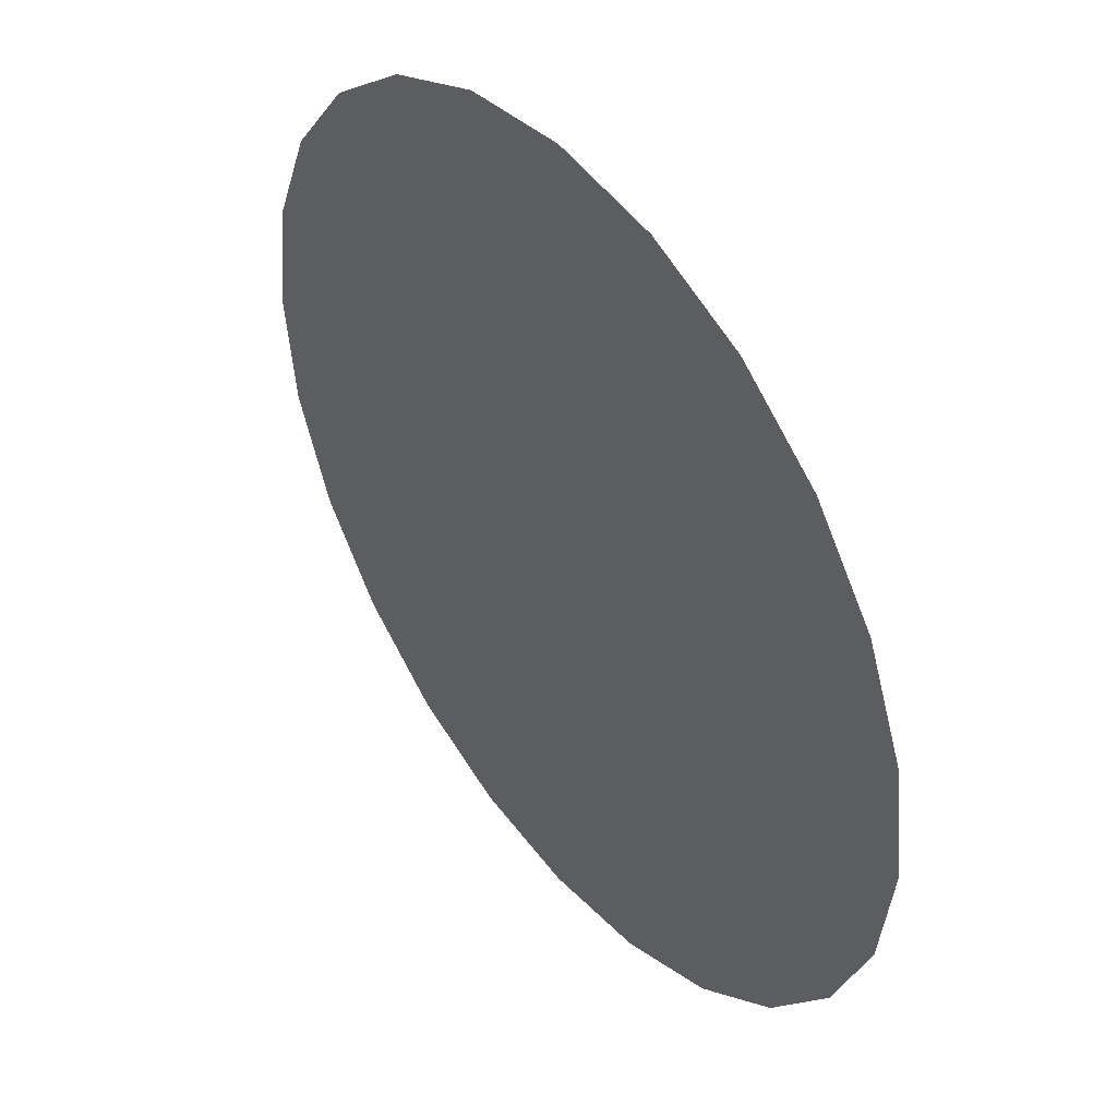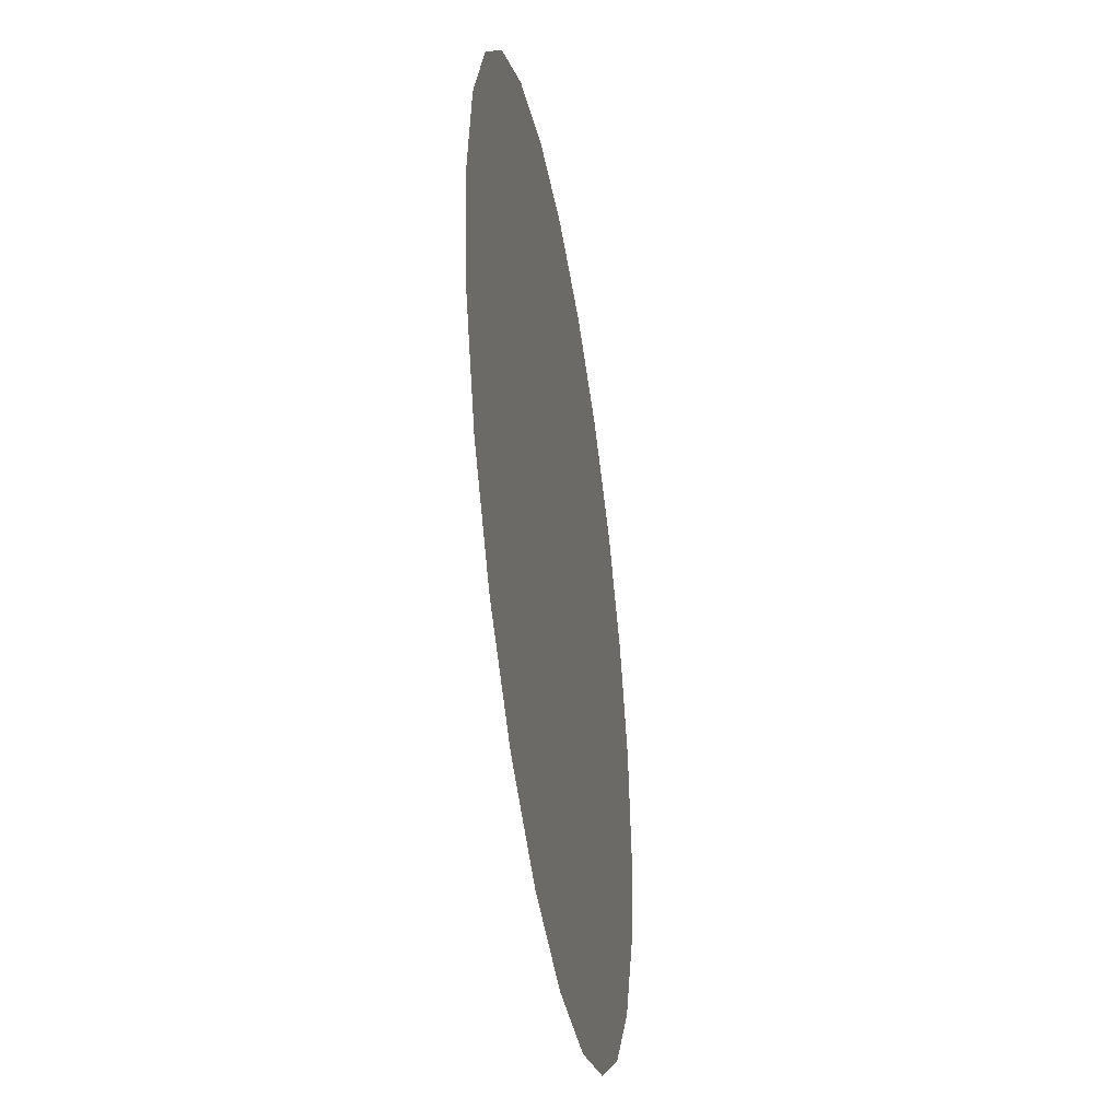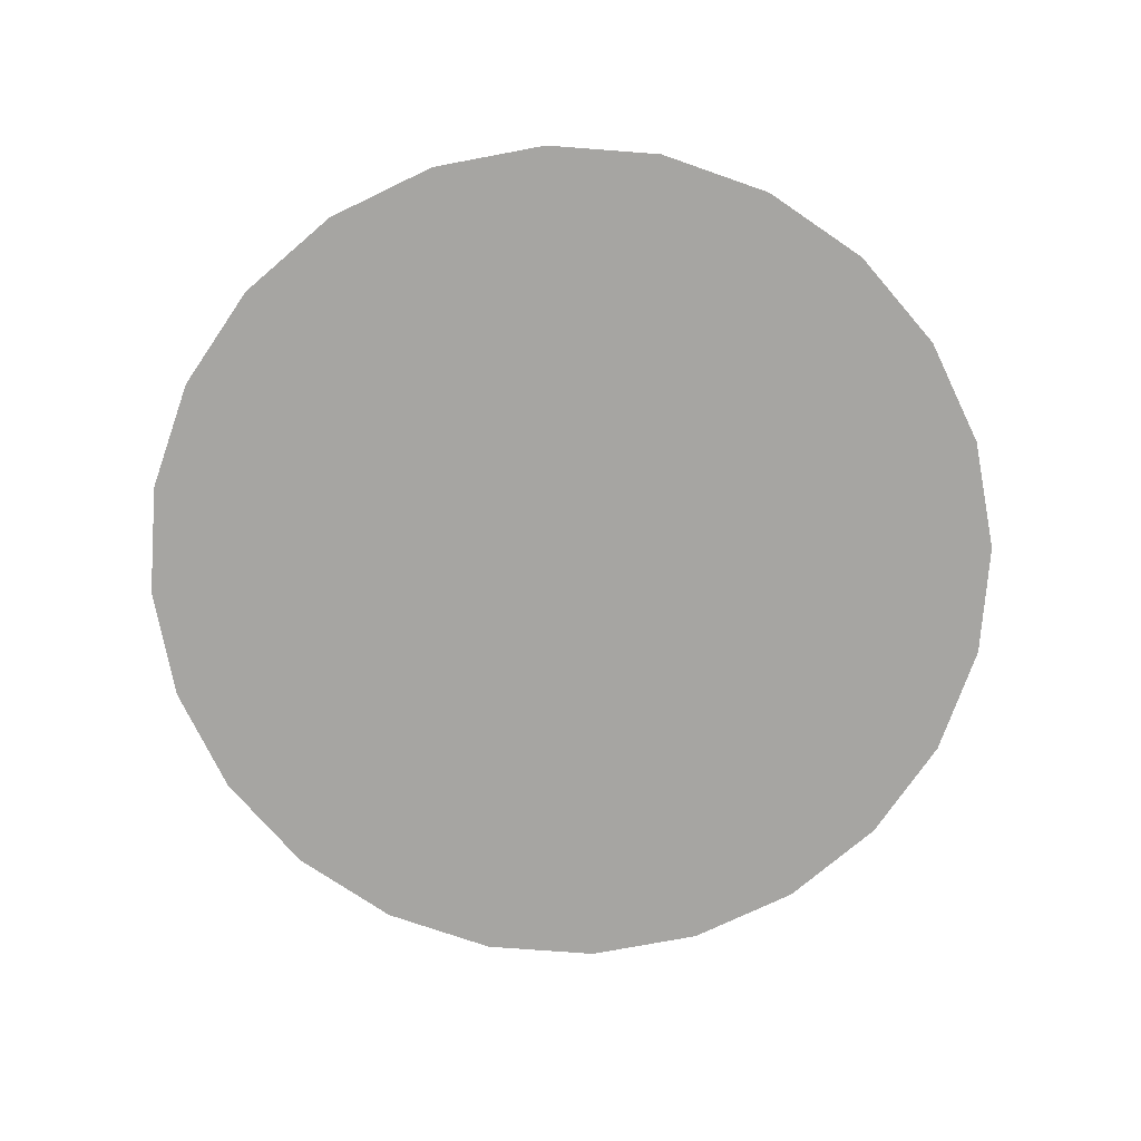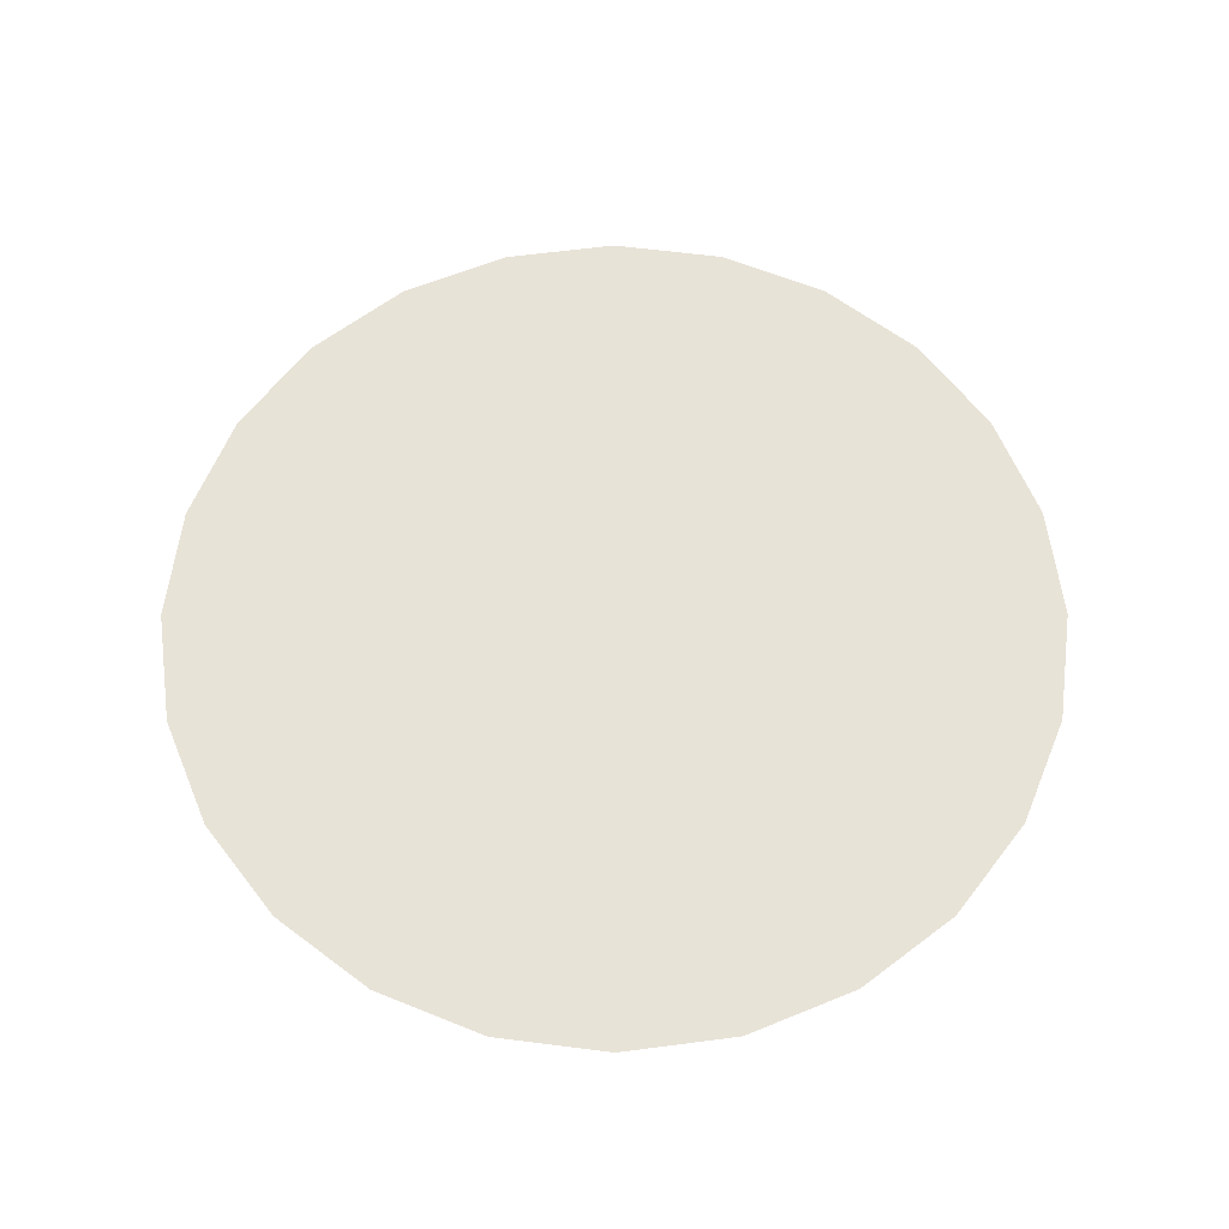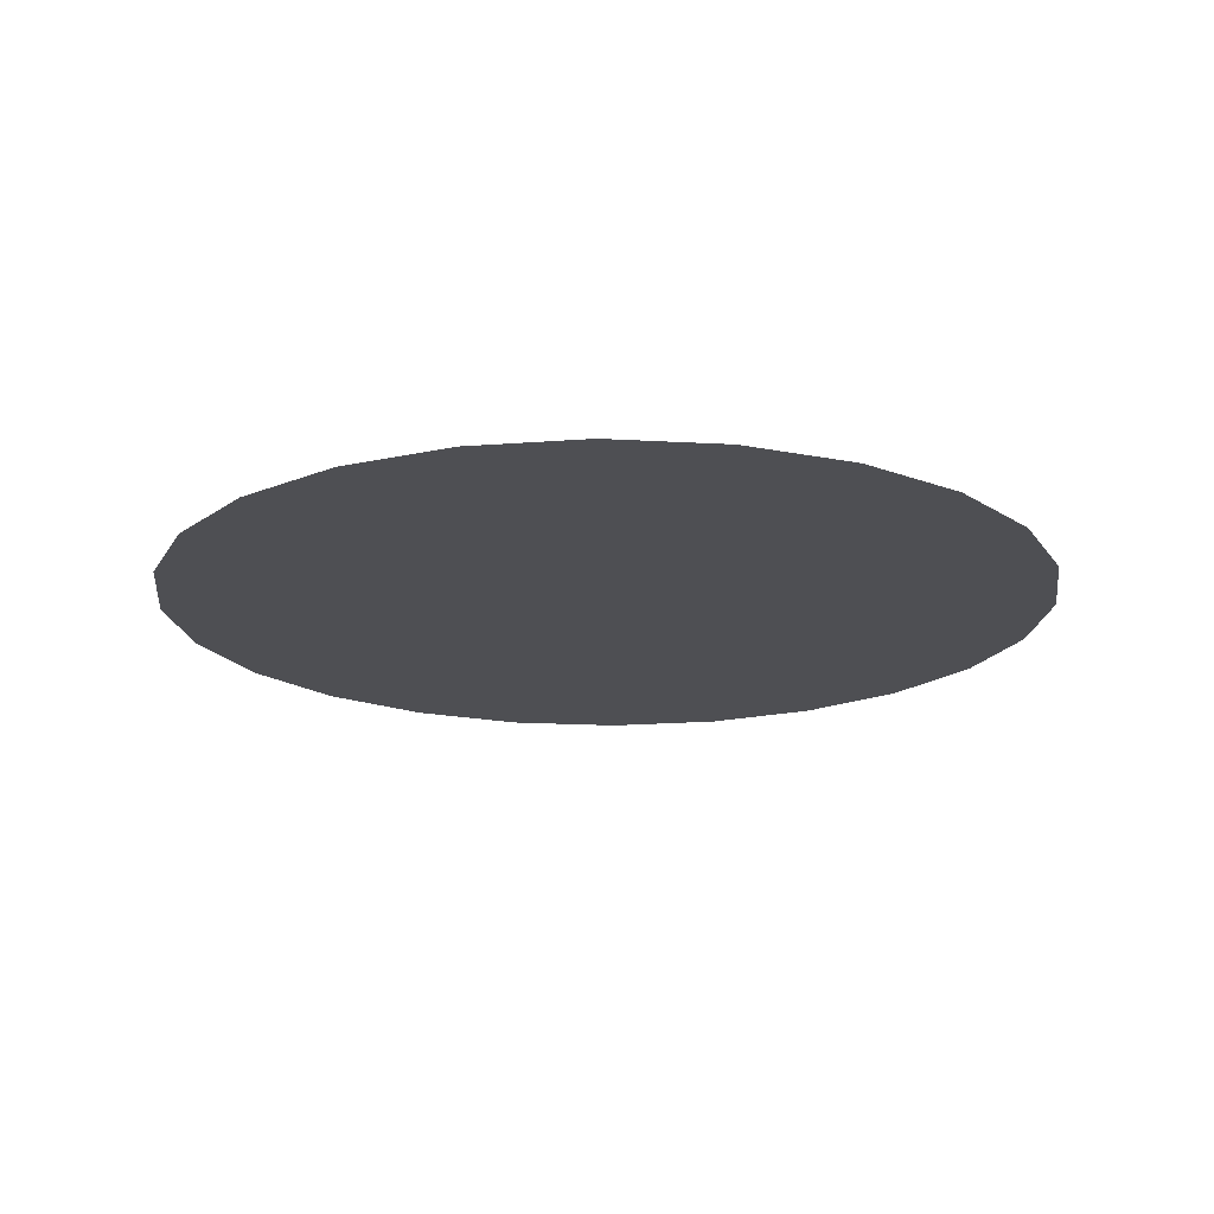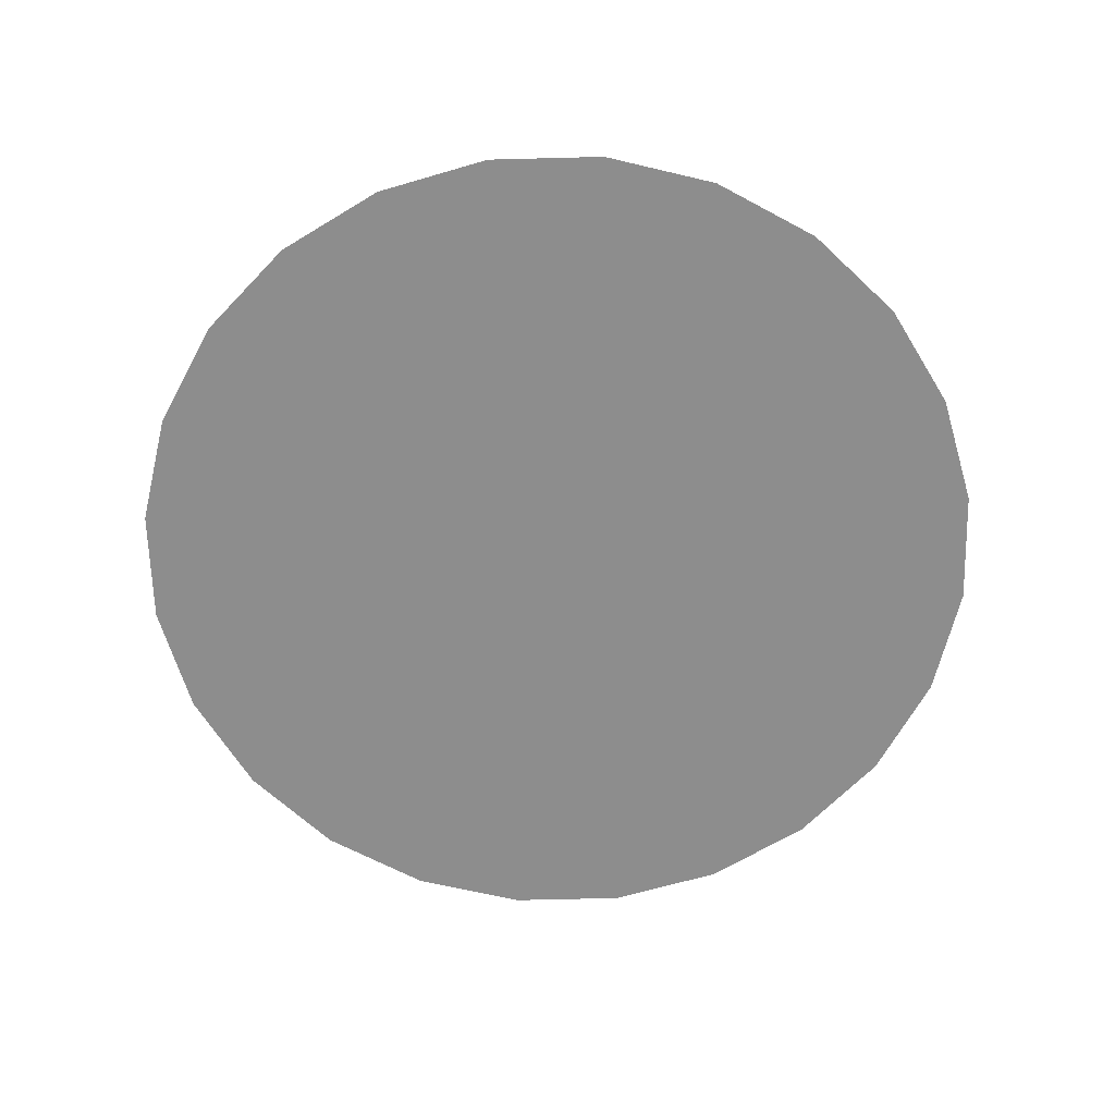
<metadata>
{"format":"obj","ext":"obj","renderer":"f3d","projection":"perspective","resolution":1024,"background":"white","views":[{"elev":44.7,"azim":53.1,"up":"+Z"},{"elev":-42.0,"azim":99.2,"up":"+Z"},{"elev":-73.6,"azim":-41.8,"up":"+Y"},{"elev":62.1,"azim":179.9,"up":"+Y"},{"elev":-18.1,"azim":46.1,"up":"+Y"},{"elev":-64.6,"azim":39.0,"up":"+Y"}]}
</metadata>
<code>
v -0.866 0 0.5
v 0.866 0 0.5
v -0 0 -1
v 0 0 1
v 0.866 0 -0.5
v -0.866 0 -0.5
v -0 0 0
v -1 0 0
v -0.5 0 0.866
v 0 0 0.5
v -0.433 0 -0.25
v -0.433 0 0.25
v 0.5 0 0.866
v 1 0 -0
v 0.433 0 -0.25
v 0.433 0 0.25
v 0.5 0 -0.866
v -0.5 0 -0.866
v -0 0 -0.5
v -0.6495 0 -0.375
v -0.9659 0 -0.2588
v -0.7165 0 0.125
v -0.433 0 0
v -0.683 0 -0.125
v -0.9659 0 0.2588
v -0.7071 0 0.7071
v -0.4665 0 0.558
v -0.6998 0 0.404
v -0.2588 0 0.9659
v 0 0 0.75
v -0.2165 0 0.375
v -0.2333 0 0.654
v -0 0 0.25
v -0.2165 0 -0.125
v -0.2165 0 0.125
v 0.2588 0 0.9659
v 0.4665 0 0.558
v 0.2165 0 0.375
v 0.2333 0 0.654
v 0.7071 0 0.7071
v 0.9659 0 0.2588
v 0.7165 0 0.125
v 0.6998 0 0.404
v 0.9659 0 -0.2588
v 0.6495 0 -0.375
v 0.433 0 -0
v 0.683 0 -0.125
v 0.2165 0 -0.125
v 0.2165 0 0.125
v 0.7071 0 -0.7071
v 0.25 0 -0.683
v 0.2165 0 -0.375
v 0.4498 0 -0.529
v 0.2588 0 -0.9659
v -0.2588 0 -0.9659
v -0.25 0 -0.683
v -0 0 -0.808
v -0.7071 0 -0.7071
v -0.2165 0 -0.375
v -0.4498 0 -0.529
v -0 0 -0.25
f 23 11 24
f 24 11 20
f 6 21 20
f 20 21 24
f 21 8 24
f 24 8 22
f 12 23 22
f 22 23 24
f 8 25 22
f 22 25 28
f 25 1 28
f 28 1 26
f 9 27 26
f 26 27 28
f 27 12 28
f 28 12 22
f 27 9 32
f 32 9 29
f 4 30 29
f 29 30 32
f 30 10 32
f 32 10 31
f 12 27 31
f 31 27 32
f 10 33 31
f 31 33 35
f 33 7 35
f 35 7 34
f 11 23 34
f 34 23 35
f 23 12 35
f 35 12 31
f 38 10 39
f 39 10 30
f 4 36 30
f 30 36 39
f 36 13 39
f 39 13 37
f 16 38 37
f 37 38 39
f 13 40 37
f 37 40 43
f 40 2 43
f 43 2 41
f 14 42 41
f 41 42 43
f 42 16 43
f 43 16 37
f 42 14 47
f 47 14 44
f 5 45 44
f 44 45 47
f 45 15 47
f 47 15 46
f 16 42 46
f 46 42 47
f 15 48 46
f 46 48 49
f 48 7 49
f 49 7 33
f 10 38 33
f 33 38 49
f 38 16 49
f 49 16 46
f 52 15 53
f 53 15 45
f 5 50 45
f 45 50 53
f 50 17 53
f 53 17 51
f 19 52 51
f 51 52 53
f 17 54 51
f 51 54 57
f 54 3 57
f 57 3 55
f 18 56 55
f 55 56 57
f 56 19 57
f 57 19 51
f 56 18 60
f 60 18 58
f 6 20 58
f 58 20 60
f 20 11 60
f 60 11 59
f 19 56 59
f 59 56 60
f 11 34 59
f 59 34 61
f 34 7 61
f 61 7 48
f 15 52 48
f 48 52 61
f 52 19 61
f 61 19 59
v -0.866 0 0.5
v 0.866 0 0.5
v -0 0 -1
v 0 0 1
v 0.866 0 -0.5
v -0.866 0 -0.5
v -0 0 0
v -1 0 0
v -0.5 0 0.866
v 0 0 0.5
v -0.433 0 -0.25
v -0.433 0 0.25
v 0.5 0 0.866
v 1 0 -0
v 0.433 0 -0.25
v 0.433 0 0.25
v 0.5 0 -0.866
v -0.5 0 -0.866
v -0 0 -0.5
v -0.6495 0 -0.375
v -0.9659 0 -0.2588
v -0.7165 0 0.125
v -0.433 0 0
v -0.683 0 -0.125
v -0.9659 0 0.2588
v -0.7071 0 0.7071
v -0.4665 0 0.558
v -0.6998 0 0.404
v -0.2588 0 0.9659
v 0 0 0.75
v -0.2165 0 0.375
v -0.2333 0 0.654
v -0 0 0.25
v -0.2165 0 -0.125
v -0.2165 0 0.125
v 0.2588 0 0.9659
v 0.4665 0 0.558
v 0.2165 0 0.375
v 0.2333 0 0.654
v 0.7071 0 0.7071
v 0.9659 0 0.2588
v 0.7165 0 0.125
v 0.6998 0 0.404
v 0.9659 0 -0.2588
v 0.6495 0 -0.375
v 0.433 0 -0
v 0.683 0 -0.125
v 0.2165 0 -0.125
v 0.2165 0 0.125
v 0.7071 0 -0.7071
v 0.25 0 -0.683
v 0.2165 0 -0.375
v 0.4498 0 -0.529
v 0.2588 0 -0.9659
v -0.2588 0 -0.9659
v -0.25 0 -0.683
v -0 0 -0.808
v -0.7071 0 -0.7071
v -0.2165 0 -0.375
v -0.4498 0 -0.529
v -0 0 -0.25
f 84 72 85
f 85 72 81
f 67 82 81
f 81 82 85
f 82 69 85
f 85 69 83
f 73 84 83
f 83 84 85
f 69 86 83
f 83 86 89
f 86 62 89
f 89 62 87
f 70 88 87
f 87 88 89
f 88 73 89
f 89 73 83
f 88 70 93
f 93 70 90
f 65 91 90
f 90 91 93
f 91 71 93
f 93 71 92
f 73 88 92
f 92 88 93
f 71 94 92
f 92 94 96
f 94 68 96
f 96 68 95
f 72 84 95
f 95 84 96
f 84 73 96
f 96 73 92
f 99 71 100
f 100 71 91
f 65 97 91
f 91 97 100
f 97 74 100
f 100 74 98
f 77 99 98
f 98 99 100
f 74 101 98
f 98 101 104
f 101 63 104
f 104 63 102
f 75 103 102
f 102 103 104
f 103 77 104
f 104 77 98
f 103 75 108
f 108 75 105
f 66 106 105
f 105 106 108
f 106 76 108
f 108 76 107
f 77 103 107
f 107 103 108
f 76 109 107
f 107 109 110
f 109 68 110
f 110 68 94
f 71 99 94
f 94 99 110
f 99 77 110
f 110 77 107
f 113 76 114
f 114 76 106
f 66 111 106
f 106 111 114
f 111 78 114
f 114 78 112
f 80 113 112
f 112 113 114
f 78 115 112
f 112 115 118
f 115 64 118
f 118 64 116
f 79 117 116
f 116 117 118
f 117 80 118
f 118 80 112
f 117 79 121
f 121 79 119
f 67 81 119
f 119 81 121
f 81 72 121
f 121 72 120
f 80 117 120
f 120 117 121
f 72 95 120
f 120 95 122
f 95 68 122
f 122 68 109
f 76 113 109
f 109 113 122
f 113 80 122
f 122 80 120

</code>
